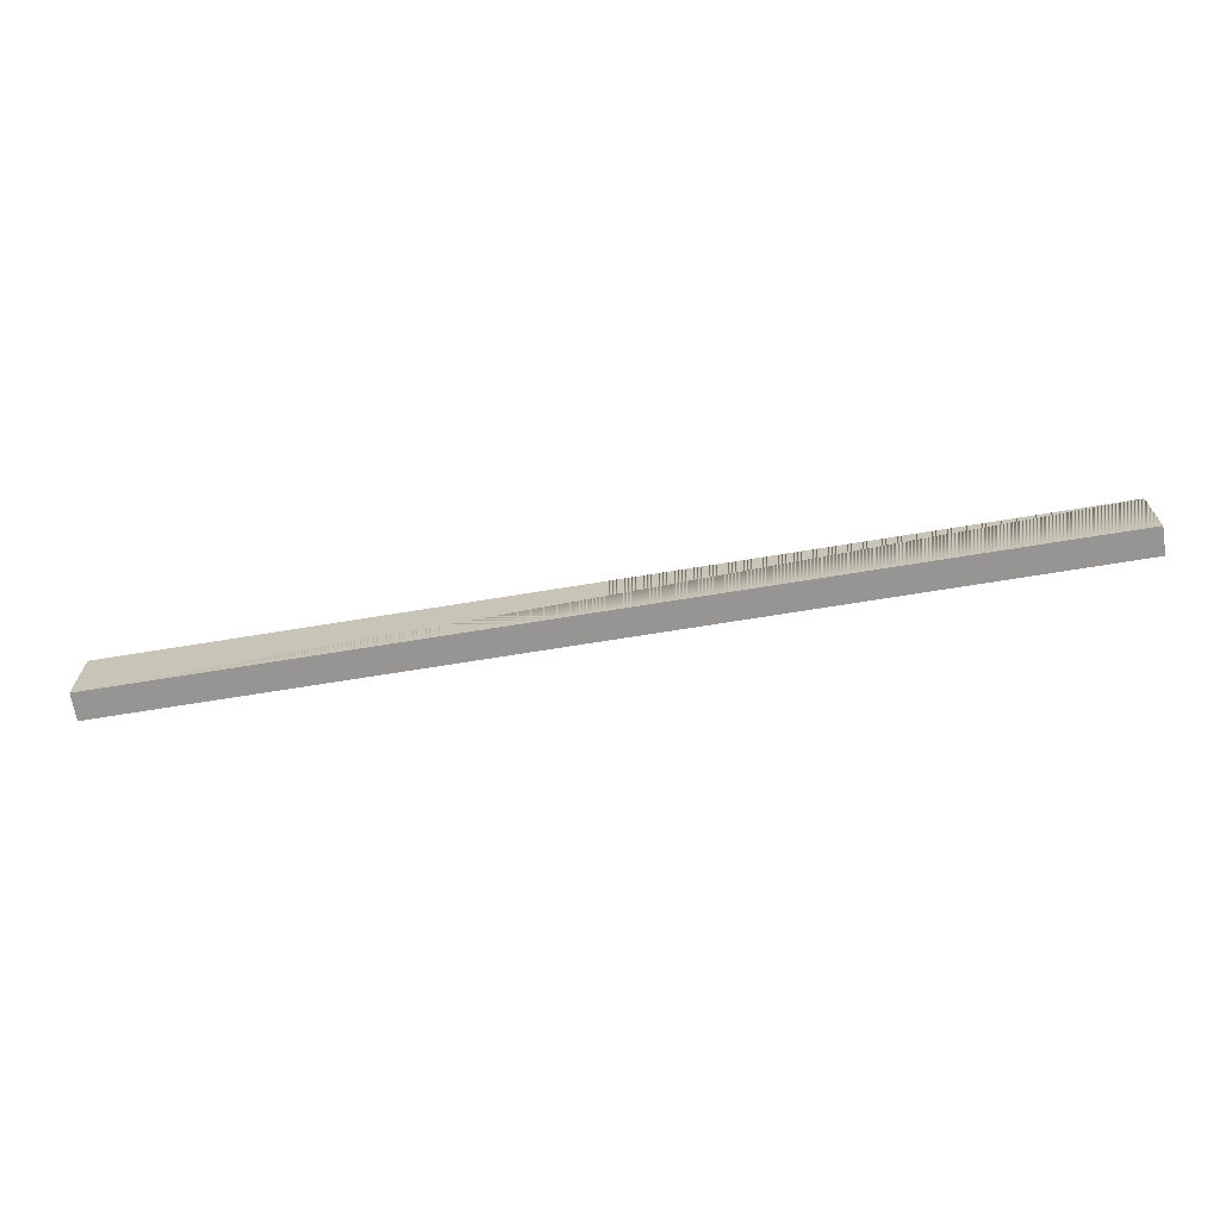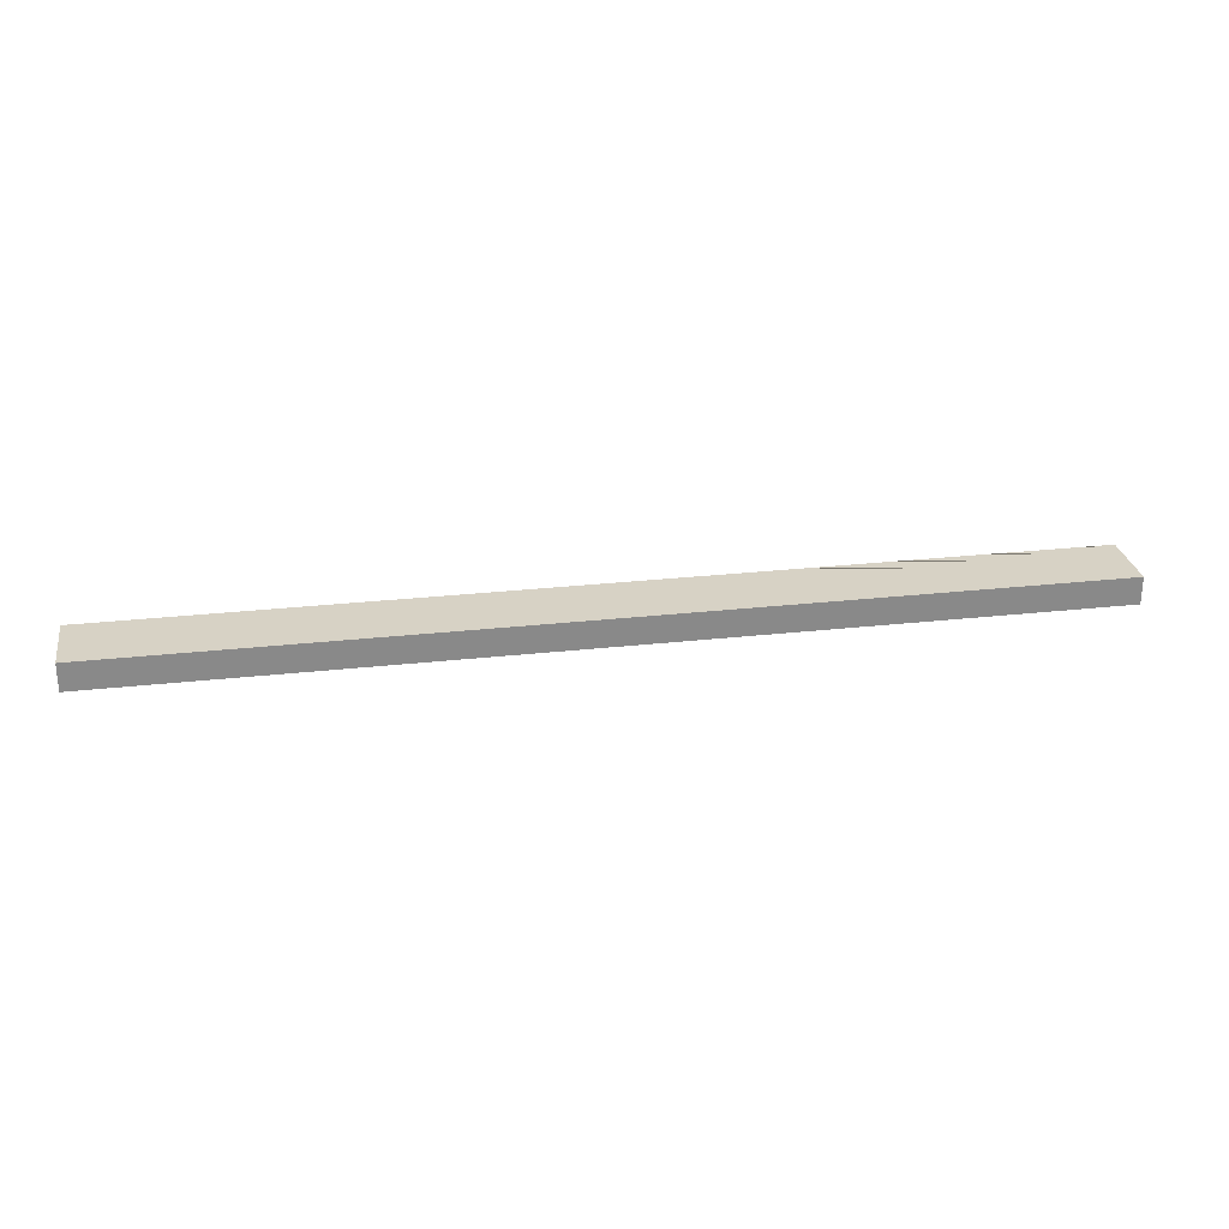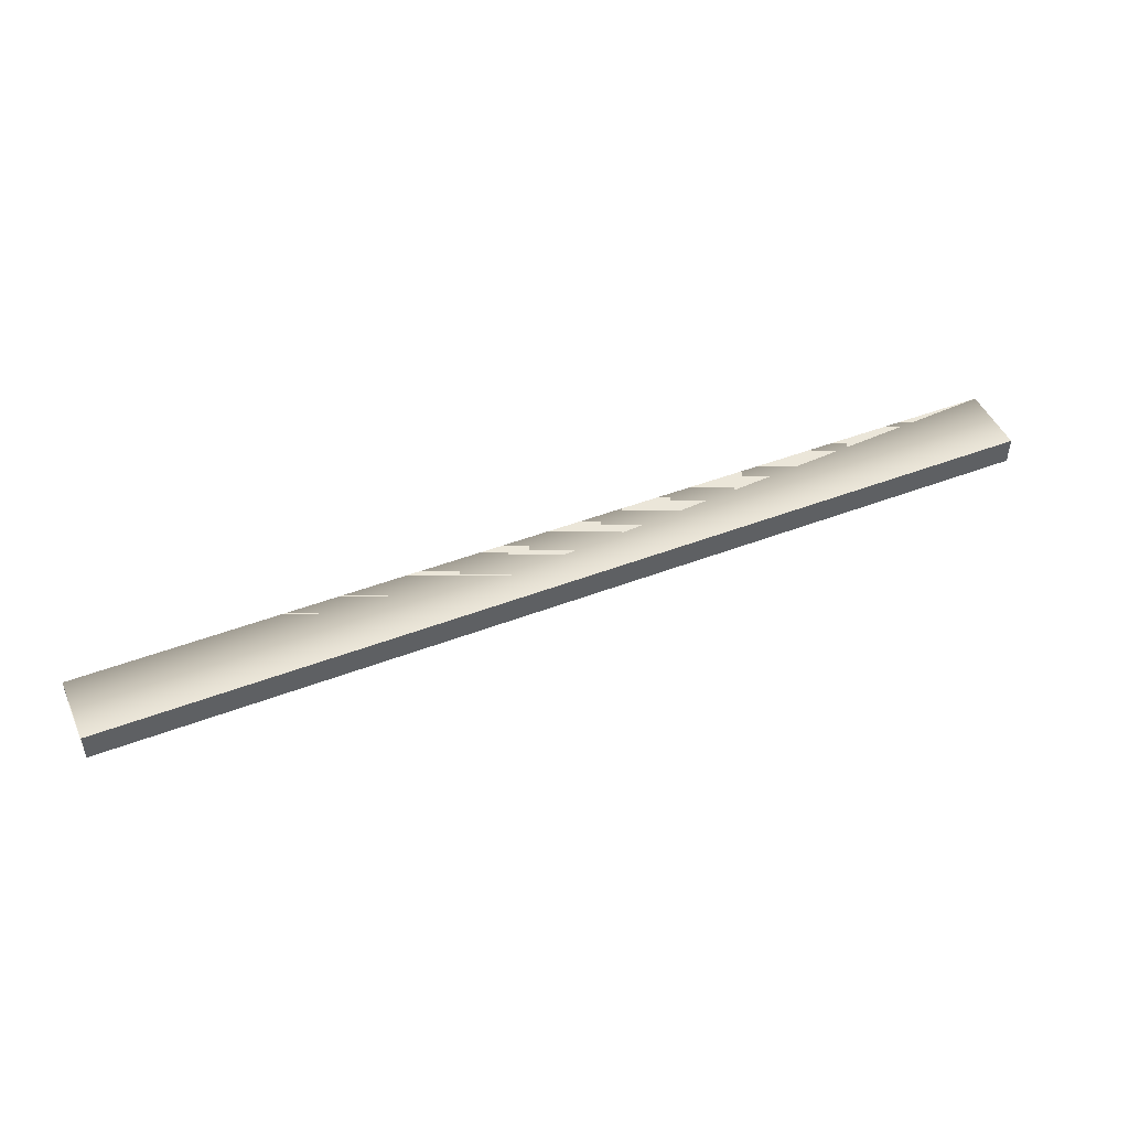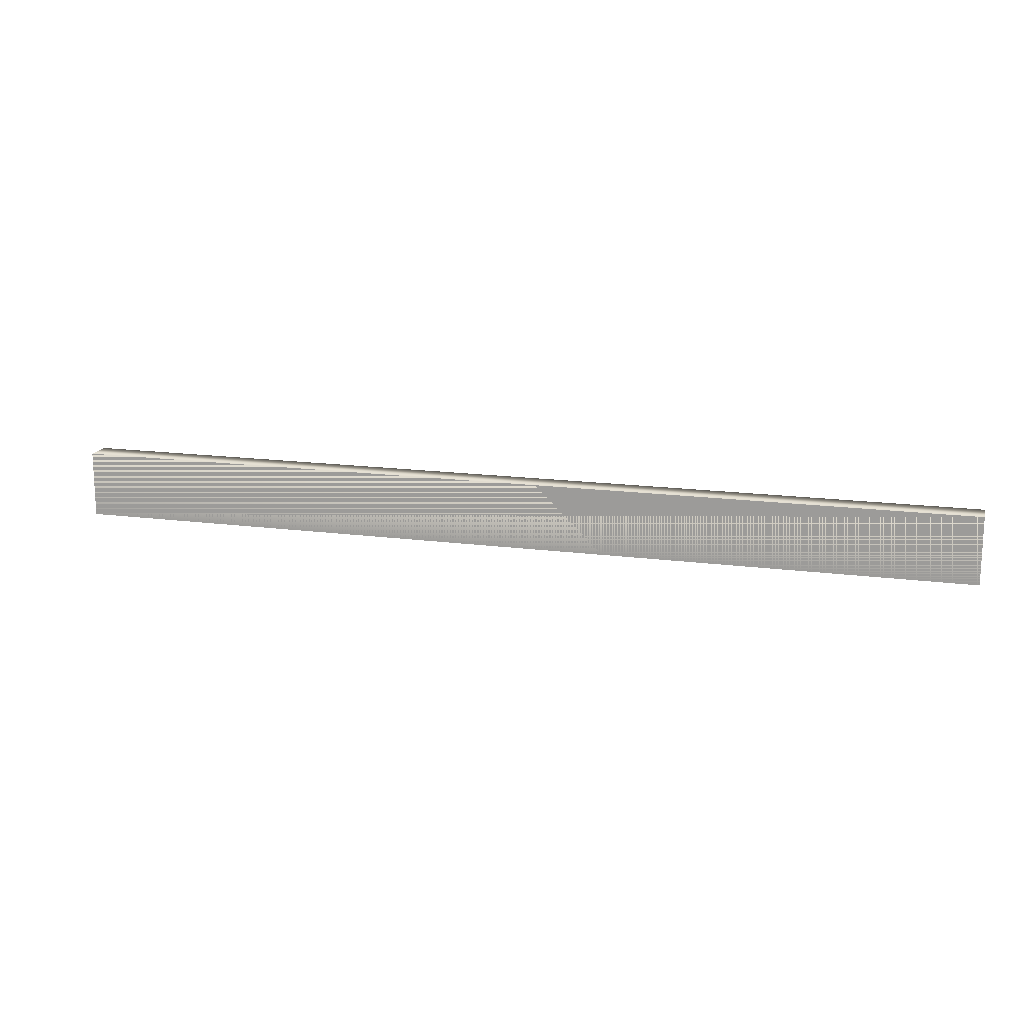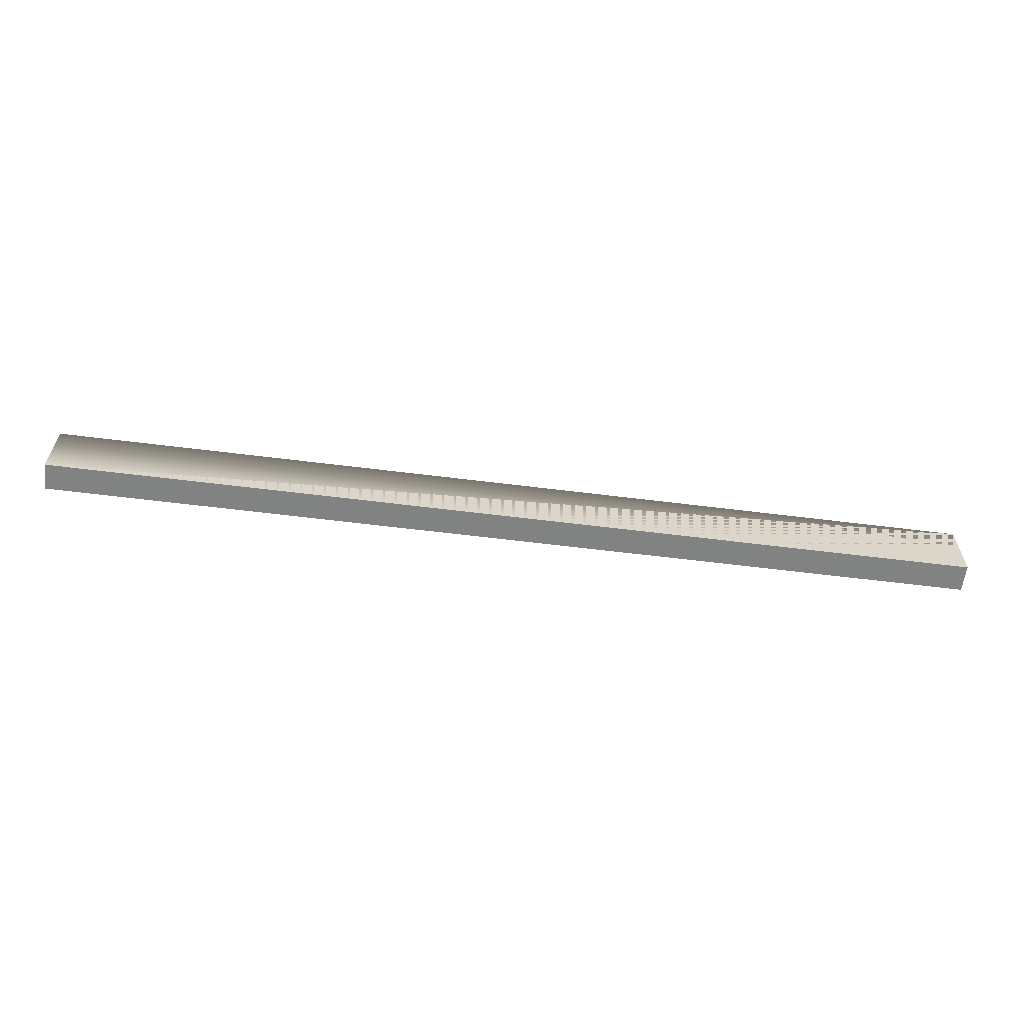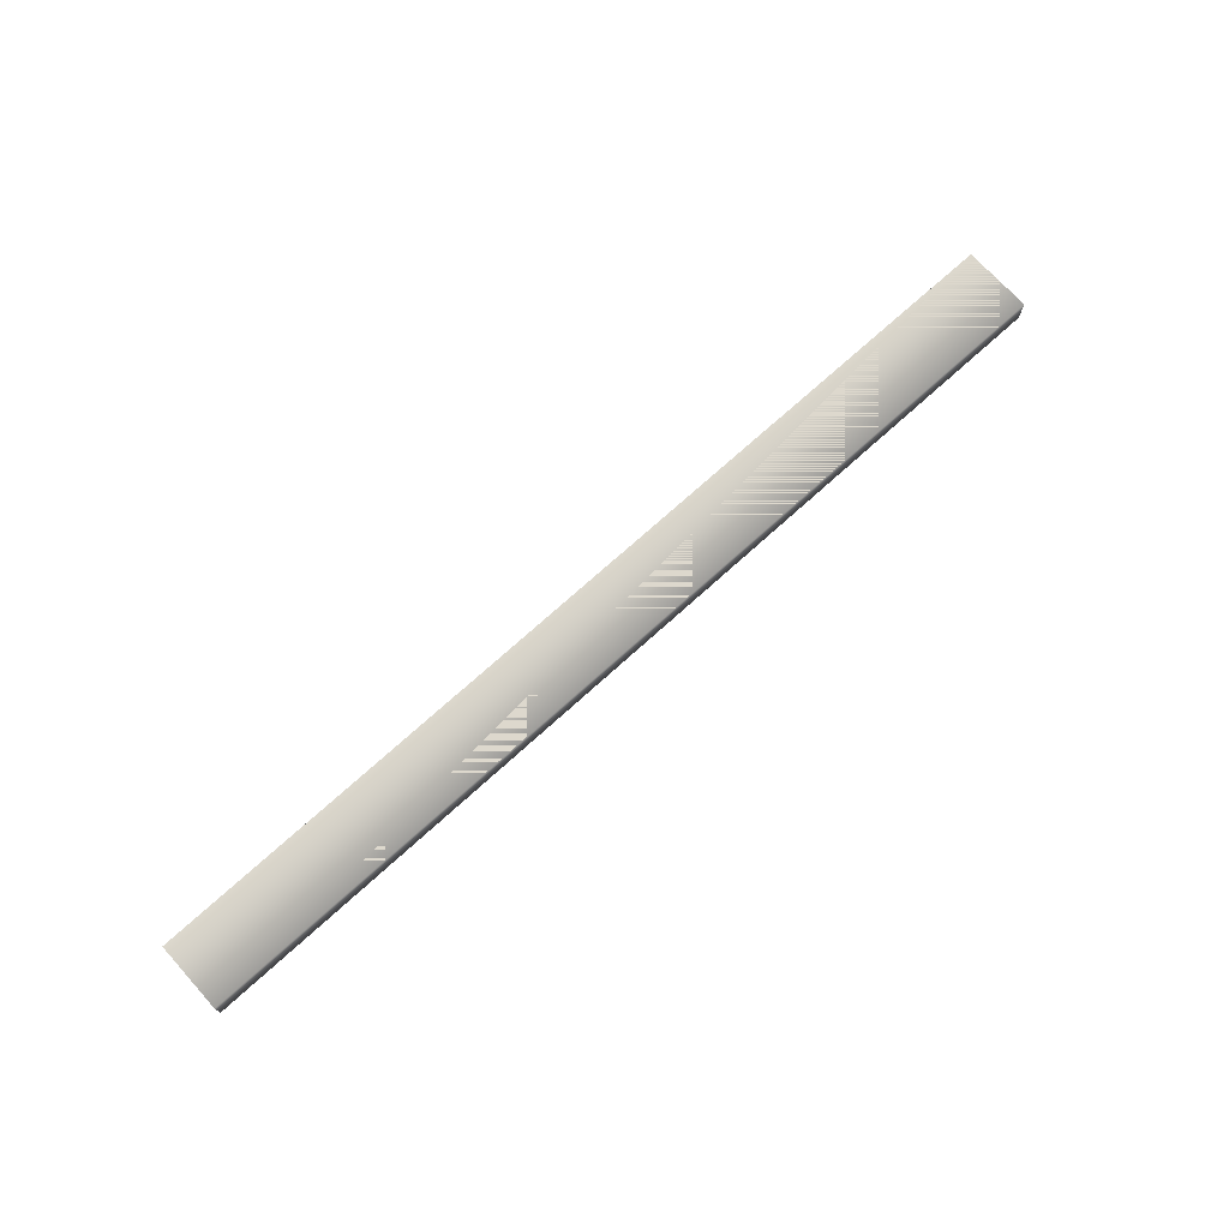
<metadata>
{"format":"obj","ext":"obj","renderer":"f3d","projection":"perspective","resolution":1024,"background":"white","views":[{"elev":-67.5,"azim":-170.6,"up":"+Y"},{"elev":27.2,"azim":-9.8,"up":"+Z"},{"elev":47.1,"azim":-23.4,"up":"+Z"},{"elev":15.7,"azim":-164.4,"up":"+Y"},{"elev":-60.6,"azim":-7.3,"up":"+Y"},{"elev":72.2,"azim":137.8,"up":"+Z"}]}
</metadata>
<code>
o model.004_model.9662
v -0.6559 0.4658 0.2757
v 0.6559 0.3707 0.2757
v -0.6559 0.3707 0.2757
v 0.6559 0.4658 0.2757
v 0.6559 0.3707 0.2757
v -0.6559 0.3707 0.3137
v -0.6559 0.3707 0.2757
v 0.6559 0.3707 0.3137
v 0.6559 0.4658 0.3137
v -0.6559 0.3707 0.3137
v 0.6559 0.3707 0.3137
v -0.6559 0.4658 0.3137
v 0.6559 0.4658 0.2757
v -0.6559 0.4658 0.2757
v 0.6559 0.3707 0.2757
v -0.6559 0.3707 0.2757
v 0.6559 0.3707 0.3137
v 0.6559 0.3707 0.2757
v -0.6559 0.3707 0.3137
v -0.6559 0.3707 0.2757
v -0.6559 0.4658 0.3137
v 0.6559 0.4658 0.3137
v -0.6559 0.3707 0.3137
v 0.6559 0.3707 0.3137
f 1 2 3
f 2 1 4
f 5 6 7
f 6 5 8
f 9 10 11
f 10 9 12
f 13 14 15
f 16 15 14
f 17 18 19
f 20 19 18
f 21 22 23
f 24 23 22
f 22 14 13
f 22 21 14

</code>
